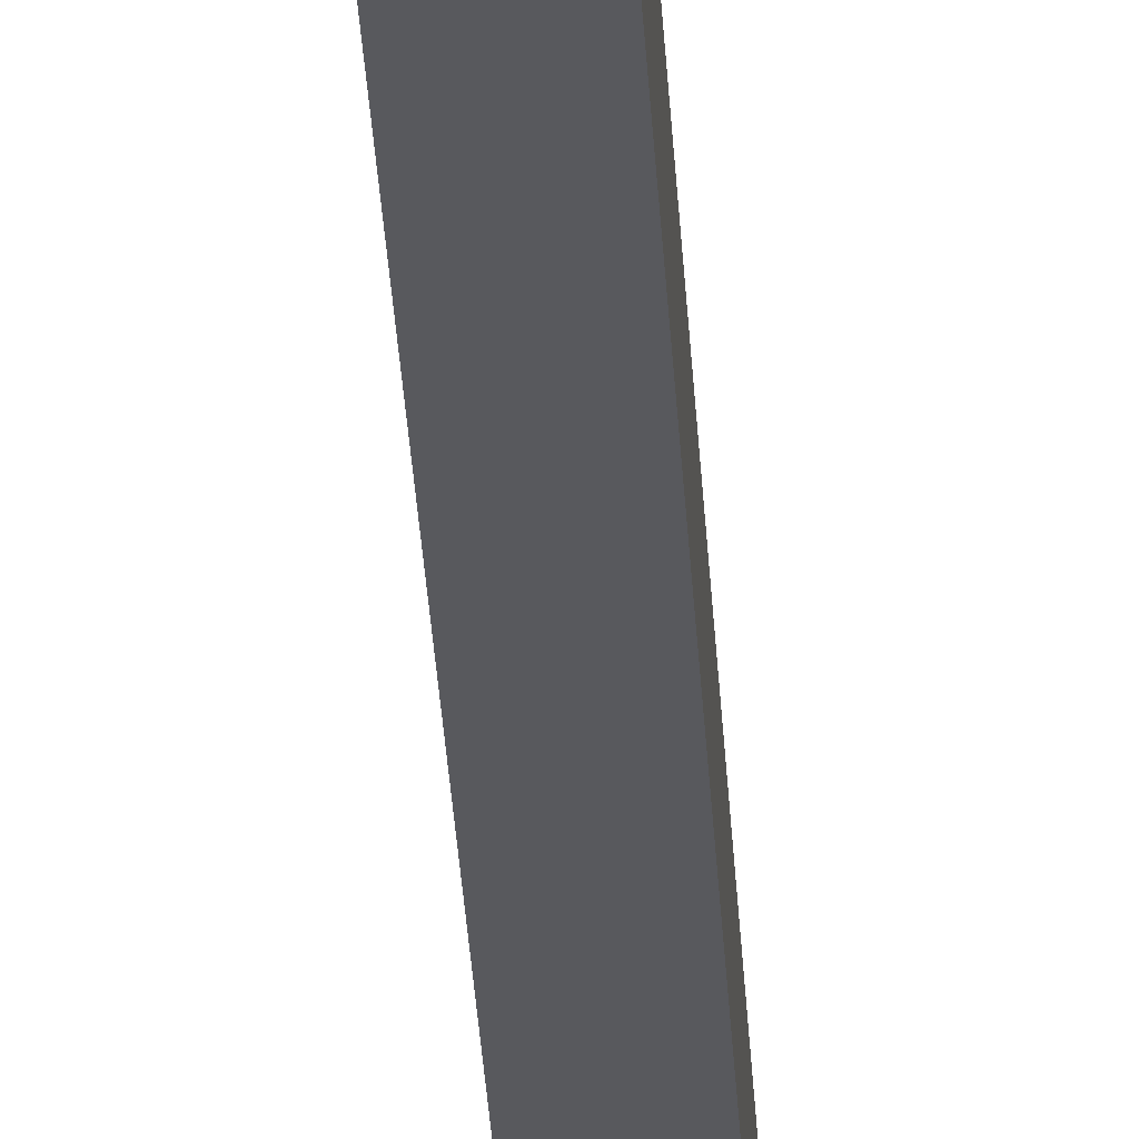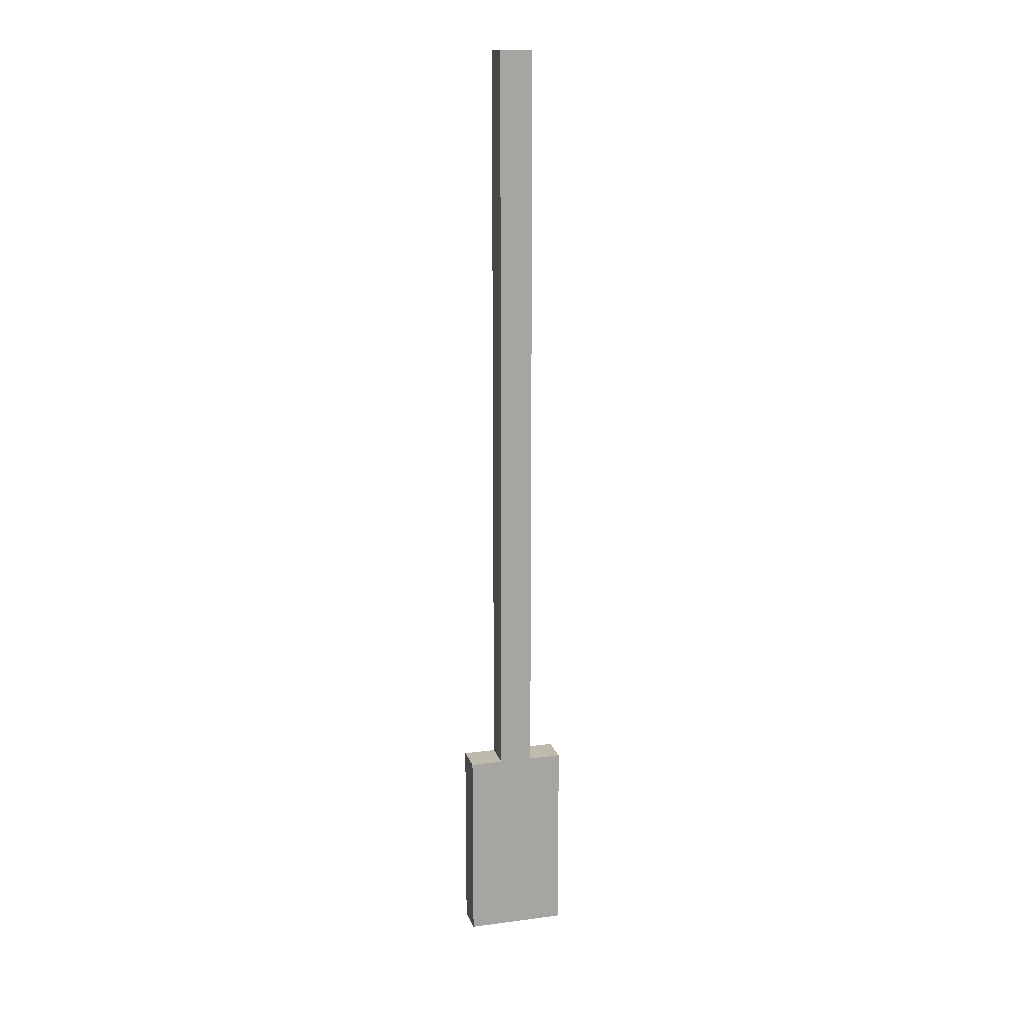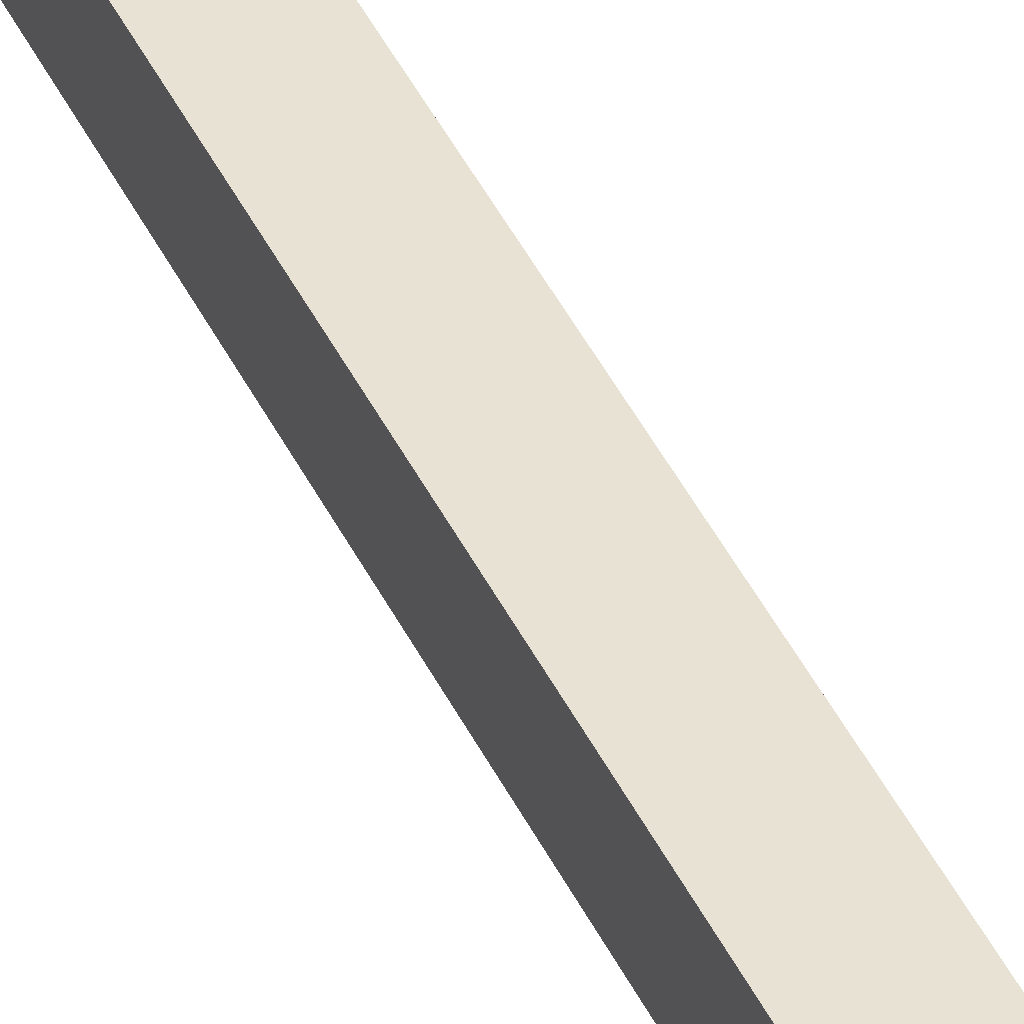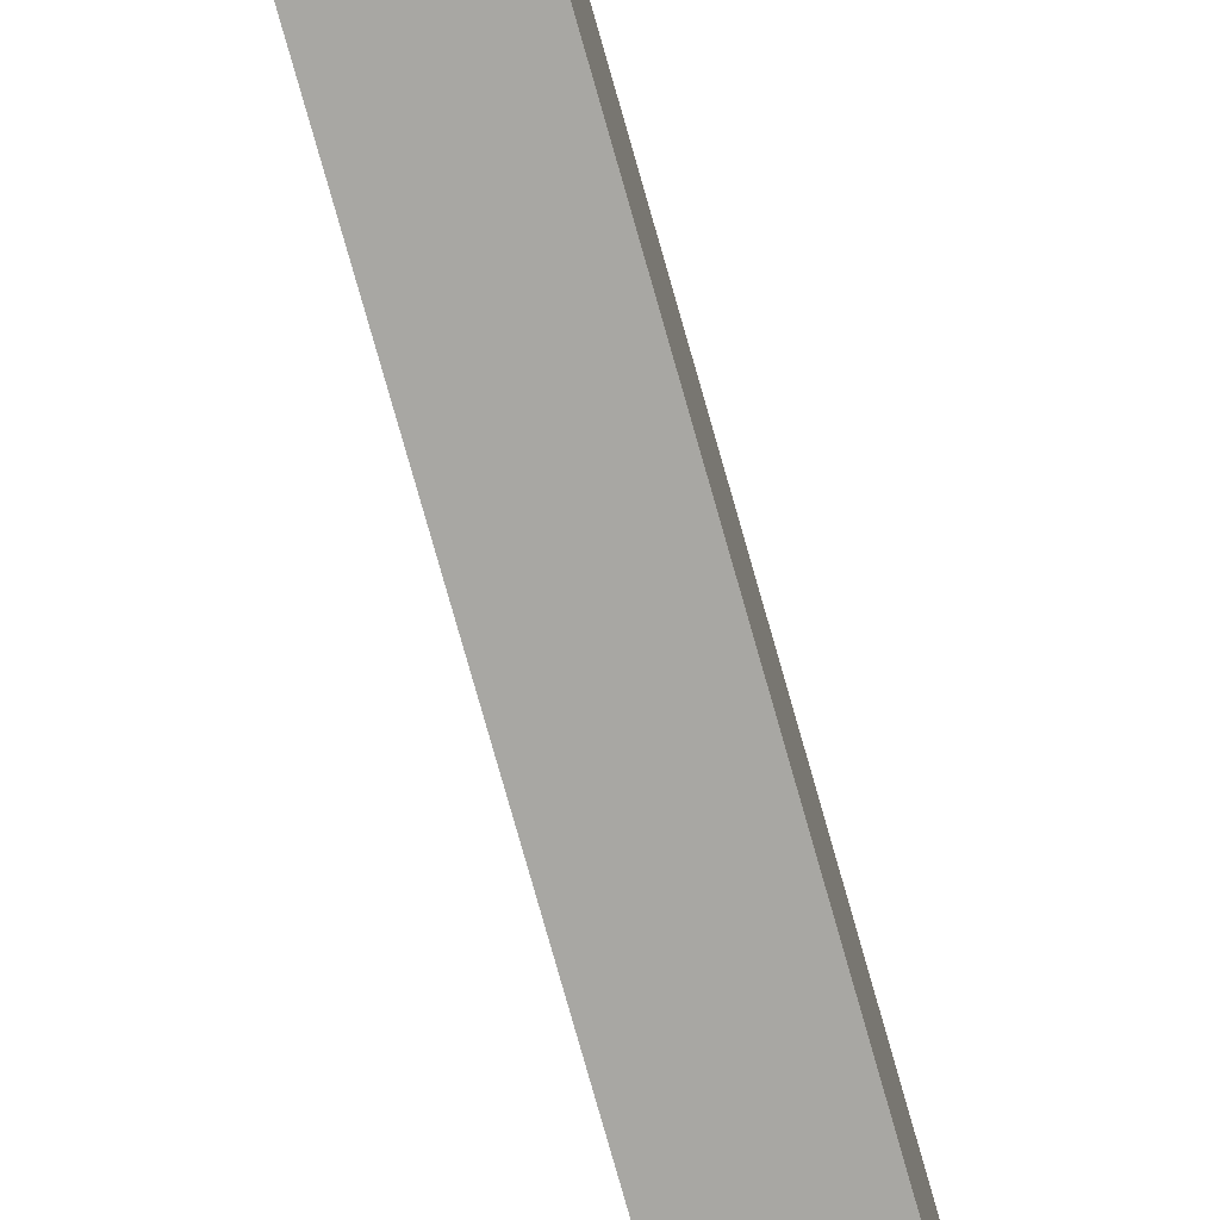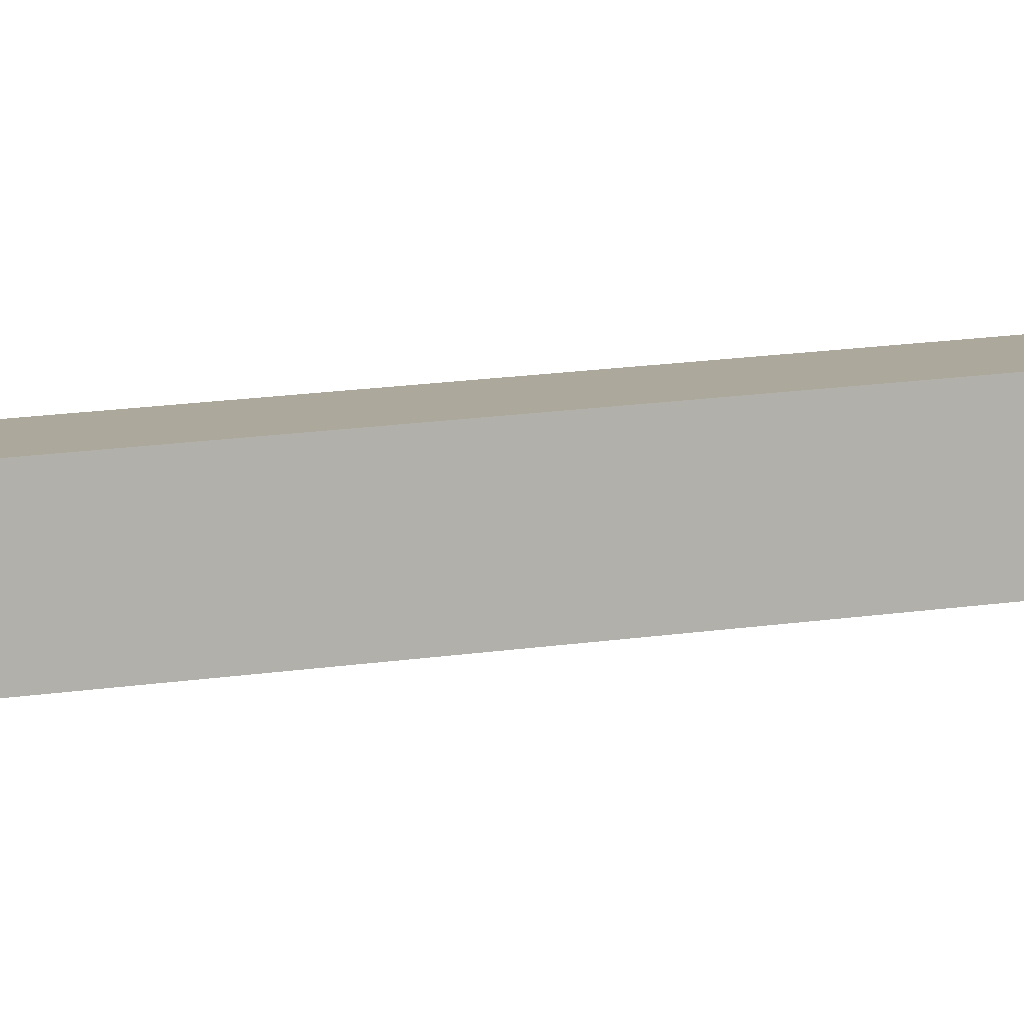
<metadata>
{"format":"obj","ext":"obj","renderer":"f3d","projection":"perspective","resolution":1024,"background":"white","views":[{"elev":-29.9,"azim":2.9,"up":"+Y"},{"elev":15.6,"azim":74.8,"up":"+Z"},{"elev":40.8,"azim":156.8,"up":"+Y"},{"elev":-74.5,"azim":15.6,"up":"+Y"},{"elev":8.5,"azim":59.0,"up":"+Y"}]}
</metadata>
<code>
v 0.1 0.3 -1.4
v 0.1 0 -1.4
v 0 0 -1.4
v 0 0.3 -1.4
v 0 0.1 -0.8
v 0 0 -0.8
v 0.1 0 -0.8
v 0.1 0.1 -0.8
v 0 0.3 -0.8
v 0 0.2 -0.8
v 0.1 0.2 -0.8
v 0.1 0.3 -0.8
v 0 0.2 1.5
v 0 0.1 1.5
v 0.1 0.1 1.5
v 0.1 0.2 1.5
v 0 0.2 -1.4
v 0 0.1 -1.4
v 0.1 0.1 -1.4
v 0.1 0.2 -1.4
g paddle
f 14 5 8 15
f 10 13 16 11
f 4 9 12 1
f 6 3 2 7
f 1 2 3 4
f 16 15 19 20
f 17 18 14 13
f 18 3 6 5
f 12 11 20 1
f 8 7 2 19
f 4 17 10 9
f 5 6 7 8
f 13 14 15 16
f 9 10 11 12

</code>
